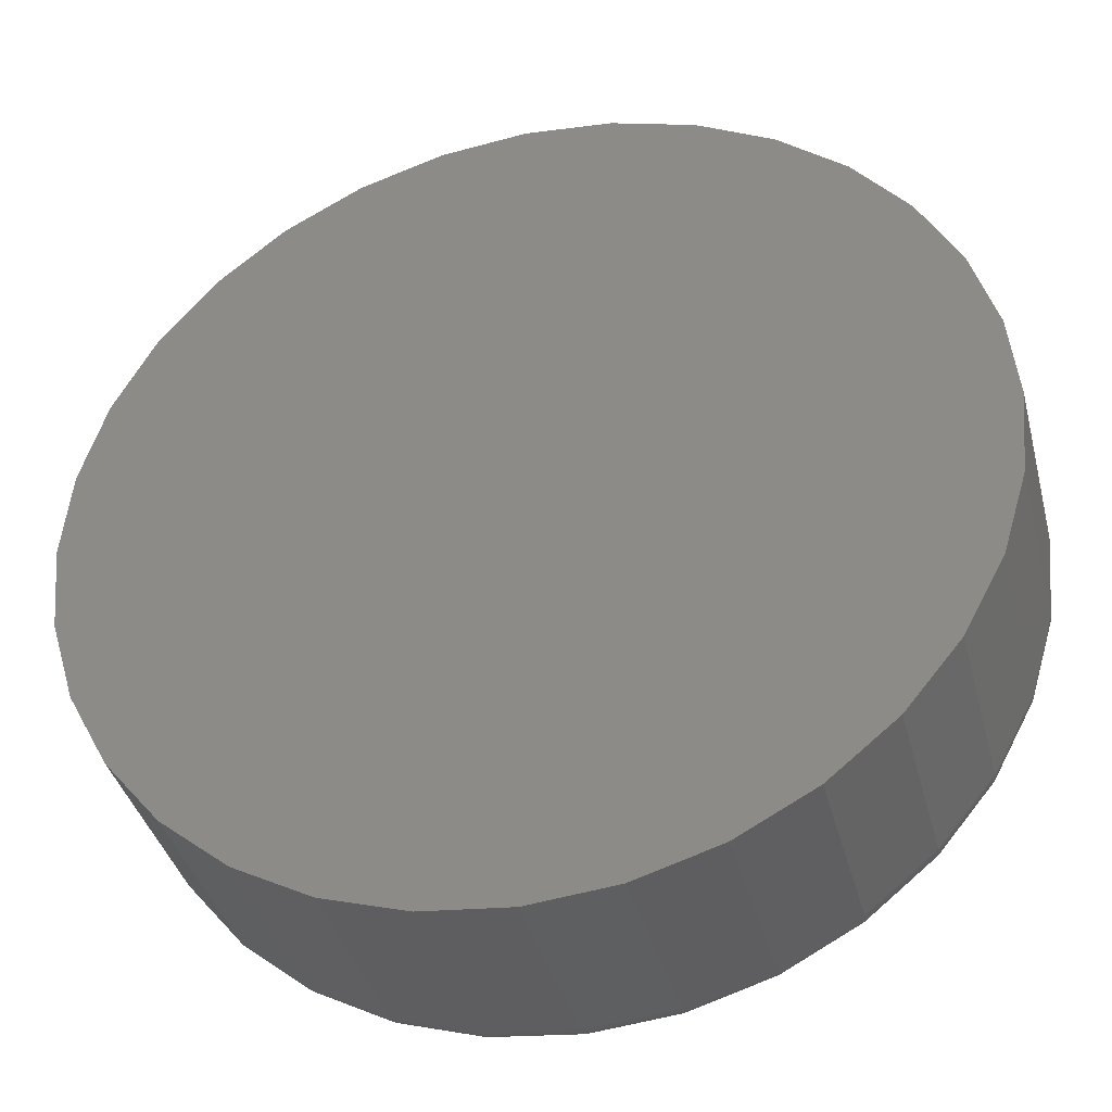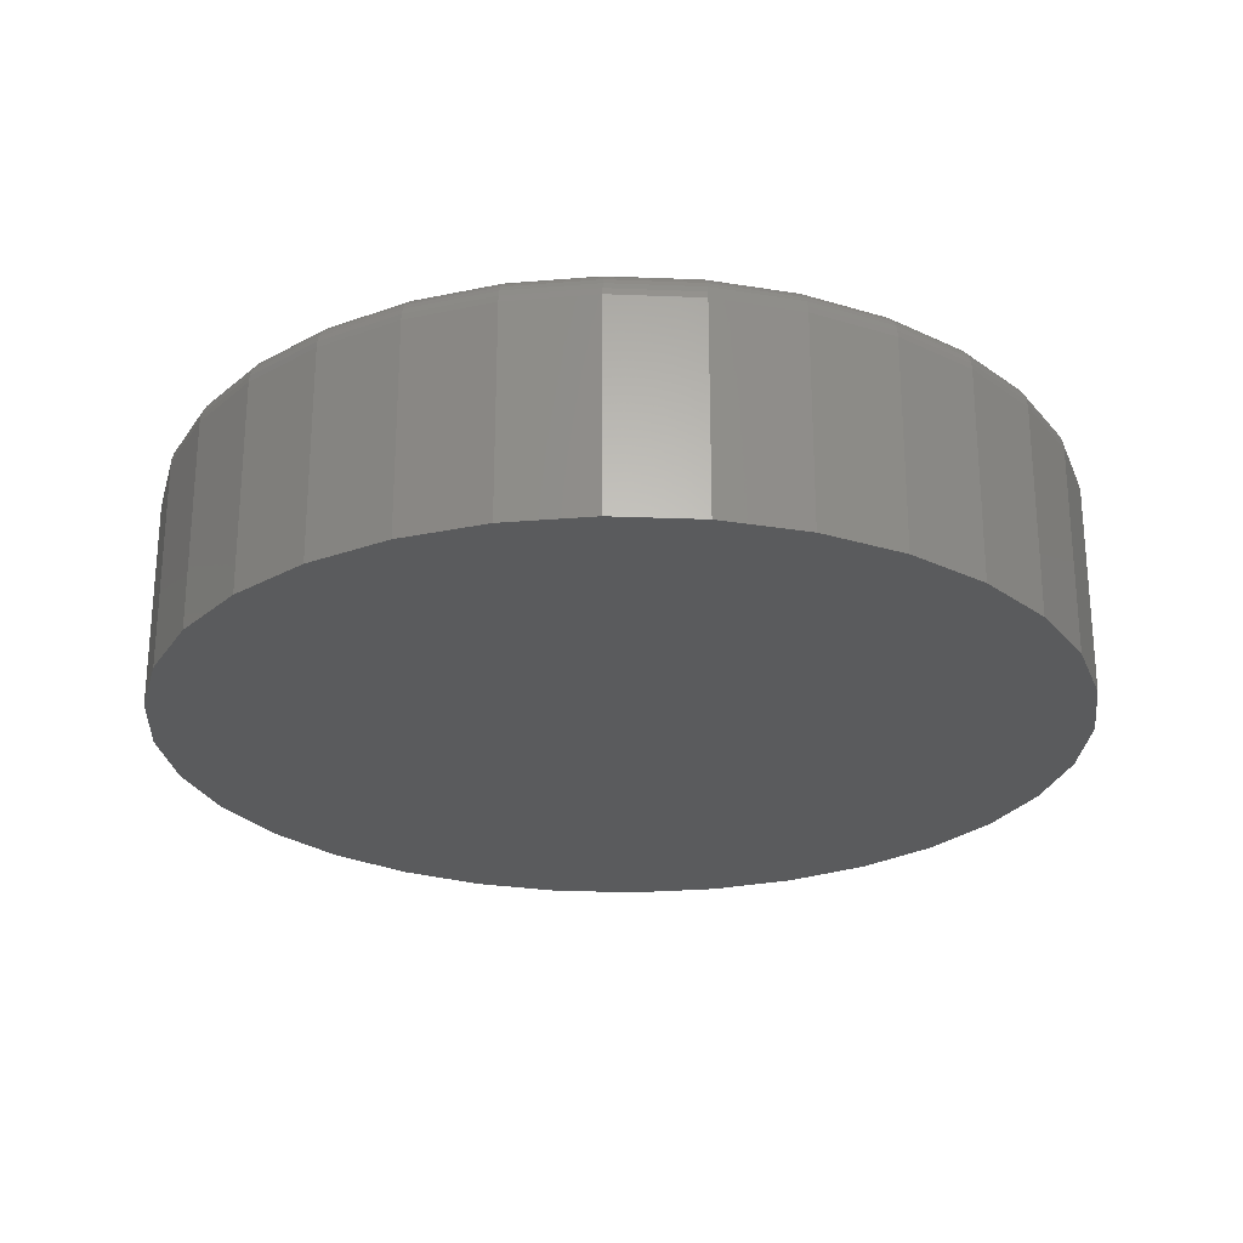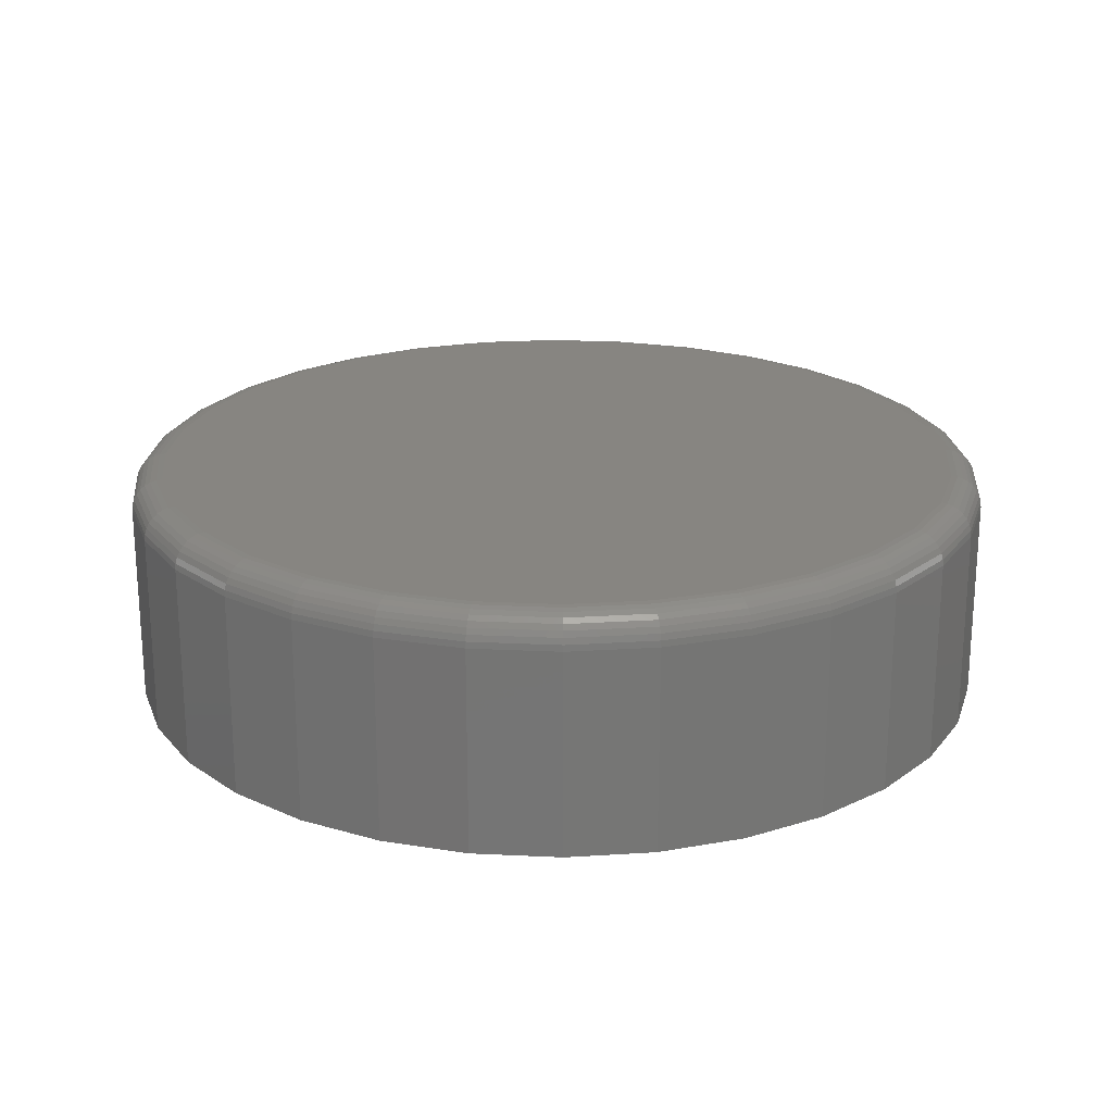
<metadata>
{"format":"stl","ext":"stl","renderer":"f3d","projection":"perspective","resolution":1024,"background":"white","views":[{"elev":-38.5,"azim":-165.7,"up":"+Y"},{"elev":-25.4,"azim":92.0,"up":"+Z"},{"elev":21.8,"azim":-68.3,"up":"+Z"}]}
</metadata>
<code>
# stl→obj: 320 verts, 636 faces
v -0.1293 0.6897 0.4062
v 0.1451 0.6897 0.4062
v 0.007895 0.7032 0.4062
v 0.277 0.6497 0.4062
v -0.2612 0.6497 0.4062
v 0.3986 0.5847 0.4062
v -0.3828 0.5847 0.4062
v 0.5051 0.4972 0.4062
v -0.4893 0.4972 0.4062
v 0.5926 0.3907 0.4062
v -0.5768 0.3907 0.4062
v 0.6576 0.2691 0.4062
v -0.6418 0.2691 0.4062
v 0.6976 0.1372 0.4062
v -0.6818 0.1372 0.4062
v 0.7111 -8.403e-16 0.4062
v -0.6953 4.261e-17 0.4062
v 0.6976 -0.1372 0.4062
v -0.6818 -0.1372 0.4062
v 0.6576 -0.2691 0.4062
v -0.6418 -0.2691 0.4062
v 0.5926 -0.3907 0.4062
v -0.5768 -0.3907 0.4062
v 0.5051 -0.4972 0.4062
v -0.4893 -0.4972 0.4062
v 0.3986 -0.5847 0.4062
v -0.3828 -0.5847 0.4062
v 0.277 -0.6497 0.4062
v -0.2612 -0.6497 0.4062
v 0.1451 -0.6897 0.4062
v -0.1293 -0.6897 0.4062
v 0.007895 -0.7032 0.4062
v 0.7658 0 0
v 0.7658 -8.588e-16 0.3516
v 0.7512 -0.1479 0
v 0.7512 -0.1479 0.3516
v 0.7081 -0.29 0
v 0.7081 -0.29 0.3516
v 0.6381 -0.4211 0
v 0.6381 -0.4211 0.3516
v 0.5438 -0.5359 0
v 0.5438 -0.5359 0.3516
v 0.429 -0.6302 0
v 0.429 -0.6302 0.3516
v 0.2979 -0.7002 0
v 0.2979 -0.7002 0.3516
v 0.1558 -0.7433 0
v 0.1558 -0.7433 0.3516
v 0.007895 -0.7579 0
v 0.007895 -0.7579 0.3516
v -0.14 -0.7433 0
v -0.14 -0.7433 0.3516
v -0.2821 -0.7002 0
v -0.2821 -0.7002 0.3516
v -0.4132 -0.6302 0
v -0.4132 -0.6302 0.3516
v -0.528 -0.5359 0
v -0.528 -0.5359 0.3516
v -0.6223 -0.4211 0
v -0.6223 -0.4211 0.3516
v -0.6923 -0.29 0
v -0.6923 -0.29 0.3516
v -0.7354 -0.1479 0
v -0.7354 -0.1479 0.3516
v -0.75 9.281e-17 0
v -0.75 9.281e-17 0.3516
v -0.7354 0.1479 0
v -0.7354 0.1479 0.3516
v -0.6923 0.29 0
v -0.6923 0.29 0.3516
v -0.6223 0.4211 0
v -0.6223 0.4211 0.3516
v -0.528 0.5359 0
v -0.528 0.5359 0.3516
v -0.4132 0.6302 0
v -0.4132 0.6302 0.3516
v -0.2821 0.7002 0
v -0.2821 0.7002 0.3516
v -0.14 0.7433 0
v -0.14 0.7433 0.3516
v 0.007895 0.7579 0
v 0.007895 0.7579 0.3516
v 0.1558 0.7433 0
v 0.1558 0.7433 0.3516
v 0.2979 0.7002 0
v 0.2979 0.7002 0.3516
v 0.429 0.6302 0
v 0.429 0.6302 0.3516
v 0.5438 0.5359 0
v 0.5438 0.5359 0.3516
v 0.6381 0.4211 0
v 0.6381 0.4211 0.3516
v 0.7081 0.29 0
v 0.7081 0.29 0.3516
v 0.7512 0.1479 0
v 0.7512 0.1479 0.3516
v 0.7218 -1.11e-16 0.4052
v 0.7081 -0.1393 0.4052
v 0.732 -1.11e-16 0.4021
v 0.7181 -0.1413 0.4021
v 0.7415 -5.551e-17 0.397
v 0.7274 -0.1431 0.397
v 0.7498 -1.11e-16 0.3902
v 0.7355 -0.1447 0.3902
v 0.7566 -1.11e-16 0.3819
v 0.7422 -0.1461 0.3819
v 0.7616 -5.551e-17 0.3725
v 0.7471 -0.147 0.3725
v 0.7647 0 0.3622
v 0.7502 -0.1477 0.3622
v -0.6923 -0.1393 0.4052
v -0.706 3.886e-16 0.4052
v -0.7023 -0.1413 0.4021
v -0.7162 3.331e-16 0.4021
v -0.7116 -0.1431 0.397
v -0.7257 3.886e-16 0.397
v -0.7197 -0.1447 0.3902
v -0.734 3.886e-16 0.3902
v -0.7264 -0.1461 0.3819
v -0.7408 3.886e-16 0.3819
v -0.7314 -0.147 0.3725
v -0.7458 4.441e-16 0.3725
v -0.7344 -0.1477 0.3622
v -0.7489 3.886e-16 0.3622
v -0.6516 -0.2732 0.4052
v -0.6611 -0.2771 0.4021
v -0.6699 -0.2807 0.397
v -0.6775 -0.2839 0.3902
v -0.6838 -0.2865 0.3819
v -0.6885 -0.2884 0.3725
v -0.6913 -0.2896 0.3622
v -0.5857 -0.3966 0.4052
v -0.5942 -0.4023 0.4021
v -0.6021 -0.4076 0.397
v -0.609 -0.4122 0.3902
v -0.6146 -0.4159 0.3819
v -0.6188 -0.4188 0.3725
v -0.6214 -0.4205 0.3622
v -0.4969 -0.5048 0.4052
v -0.5041 -0.512 0.4021
v -0.5108 -0.5187 0.397
v -0.5167 -0.5246 0.3902
v -0.5215 -0.5294 0.3819
v -0.5251 -0.533 0.3725
v -0.5273 -0.5352 0.3622
v -0.3887 -0.5936 0.4052
v -0.3944 -0.6021 0.4021
v -0.3997 -0.61 0.397
v -0.4043 -0.6168 0.3902
v -0.408 -0.6225 0.3819
v -0.4109 -0.6267 0.3725
v -0.4126 -0.6293 0.3622
v -0.2653 -0.6595 0.4052
v -0.2692 -0.669 0.4021
v -0.2728 -0.6777 0.397
v -0.276 -0.6854 0.3902
v -0.2786 -0.6917 0.3819
v -0.2805 -0.6964 0.3725
v -0.2817 -0.6992 0.3622
v -0.1314 -0.7002 0.4052
v -0.1334 -0.7102 0.4021
v -0.1352 -0.7195 0.397
v -0.1368 -0.7276 0.3902
v -0.1382 -0.7343 0.3819
v -0.1392 -0.7392 0.3725
v -0.1398 -0.7423 0.3622
v 0.007895 -0.7139 0.4052
v 0.007895 -0.7241 0.4021
v 0.007895 -0.7336 0.397
v 0.007895 -0.7419 0.3902
v 0.007895 -0.7487 0.3819
v 0.007895 -0.7537 0.3725
v 0.007895 -0.7568 0.3622
v 0.1472 -0.7002 0.4052
v 0.1492 -0.7102 0.4021
v 0.151 -0.7195 0.397
v 0.1526 -0.7276 0.3902
v 0.154 -0.7343 0.3819
v 0.1549 -0.7392 0.3725
v 0.1555 -0.7423 0.3622
v 0.2811 -0.6595 0.4052
v 0.285 -0.669 0.4021
v 0.2886 -0.6777 0.397
v 0.2918 -0.6854 0.3902
v 0.2944 -0.6917 0.3819
v 0.2963 -0.6964 0.3725
v 0.2975 -0.6992 0.3622
v 0.4045 -0.5936 0.4052
v 0.4102 -0.6021 0.4021
v 0.4155 -0.61 0.397
v 0.4201 -0.6168 0.3902
v 0.4238 -0.6225 0.3819
v 0.4266 -0.6267 0.3725
v 0.4284 -0.6293 0.3622
v 0.5127 -0.5048 0.4052
v 0.5199 -0.512 0.4021
v 0.5266 -0.5187 0.397
v 0.5325 -0.5246 0.3902
v 0.5373 -0.5294 0.3819
v 0.5409 -0.533 0.3725
v 0.5431 -0.5352 0.3622
v 0.6015 -0.3966 0.4052
v 0.61 -0.4023 0.4021
v 0.6179 -0.4076 0.397
v 0.6247 -0.4122 0.3902
v 0.6304 -0.4159 0.3819
v 0.6346 -0.4188 0.3725
v 0.6372 -0.4205 0.3622
v 0.6674 -0.2732 0.4052
v 0.6769 -0.2771 0.4021
v 0.6856 -0.2807 0.397
v 0.6933 -0.2839 0.3902
v 0.6996 -0.2865 0.3819
v 0.7043 -0.2884 0.3725
v 0.7071 -0.2896 0.3622
v -0.6923 0.1393 0.4052
v -0.7023 0.1413 0.4021
v -0.7116 0.1431 0.397
v -0.7197 0.1447 0.3902
v -0.7264 0.1461 0.3819
v -0.7314 0.147 0.3725
v -0.7344 0.1477 0.3622
v 0.7081 0.1393 0.4052
v 0.7181 0.1413 0.4021
v 0.7274 0.1431 0.397
v 0.7355 0.1447 0.3902
v 0.7422 0.1461 0.3819
v 0.7471 0.147 0.3725
v 0.7502 0.1477 0.3622
v 0.6674 0.2732 0.4052
v 0.6769 0.2771 0.4021
v 0.6856 0.2807 0.397
v 0.6933 0.2839 0.3902
v 0.6996 0.2865 0.3819
v 0.7043 0.2884 0.3725
v 0.7071 0.2896 0.3622
v 0.6015 0.3966 0.4052
v 0.61 0.4023 0.4021
v 0.6179 0.4076 0.397
v 0.6247 0.4122 0.3902
v 0.6304 0.4159 0.3819
v 0.6346 0.4188 0.3725
v 0.6372 0.4205 0.3622
v 0.5127 0.5048 0.4052
v 0.5199 0.512 0.4021
v 0.5266 0.5187 0.397
v 0.5325 0.5246 0.3902
v 0.5373 0.5294 0.3819
v 0.5409 0.533 0.3725
v 0.5431 0.5352 0.3622
v 0.4045 0.5936 0.4052
v 0.4102 0.6021 0.4021
v 0.4155 0.61 0.397
v 0.4201 0.6168 0.3902
v 0.4238 0.6225 0.3819
v 0.4266 0.6267 0.3725
v 0.4284 0.6293 0.3622
v 0.2811 0.6595 0.4052
v 0.285 0.669 0.4021
v 0.2886 0.6777 0.397
v 0.2918 0.6854 0.3902
v 0.2944 0.6917 0.3819
v 0.2963 0.6964 0.3725
v 0.2975 0.6992 0.3622
v 0.1472 0.7002 0.4052
v 0.1492 0.7102 0.4021
v 0.151 0.7195 0.397
v 0.1526 0.7276 0.3902
v 0.154 0.7343 0.3819
v 0.1549 0.7392 0.3725
v 0.1555 0.7423 0.3622
v 0.007895 0.7139 0.4052
v 0.007895 0.7241 0.4021
v 0.007895 0.7336 0.397
v 0.007895 0.7419 0.3902
v 0.007895 0.7487 0.3819
v 0.007895 0.7537 0.3725
v 0.007895 0.7568 0.3622
v -0.1314 0.7002 0.4052
v -0.1334 0.7102 0.4021
v -0.1352 0.7195 0.397
v -0.1368 0.7276 0.3902
v -0.1382 0.7343 0.3819
v -0.1392 0.7392 0.3725
v -0.1398 0.7423 0.3622
v -0.2653 0.6595 0.4052
v -0.2692 0.669 0.4021
v -0.2728 0.6777 0.397
v -0.276 0.6854 0.3902
v -0.2786 0.6917 0.3819
v -0.2805 0.6964 0.3725
v -0.2817 0.6992 0.3622
v -0.3887 0.5936 0.4052
v -0.3944 0.6021 0.4021
v -0.3997 0.61 0.397
v -0.4043 0.6168 0.3902
v -0.408 0.6225 0.3819
v -0.4109 0.6267 0.3725
v -0.4126 0.6293 0.3622
v -0.4969 0.5048 0.4052
v -0.5041 0.512 0.4021
v -0.5108 0.5187 0.397
v -0.5167 0.5246 0.3902
v -0.5215 0.5294 0.3819
v -0.5251 0.533 0.3725
v -0.5273 0.5352 0.3622
v -0.5857 0.3966 0.4052
v -0.5942 0.4023 0.4021
v -0.6021 0.4076 0.397
v -0.609 0.4122 0.3902
v -0.6146 0.4159 0.3819
v -0.6188 0.4188 0.3725
v -0.6214 0.4205 0.3622
v -0.6516 0.2732 0.4052
v -0.6611 0.2771 0.4021
v -0.6699 0.2807 0.397
v -0.6775 0.2839 0.3902
v -0.6838 0.2865 0.3819
v -0.6885 0.2884 0.3725
v -0.6913 0.2896 0.3622
f 1 2 3
f 2 1 4
f 4 1 5
f 4 5 6
f 6 5 7
f 6 7 8
f 8 7 9
f 8 9 10
f 10 9 11
f 10 11 12
f 12 11 13
f 12 13 14
f 14 13 15
f 14 15 16
f 16 15 17
f 16 17 18
f 18 17 19
f 18 19 20
f 20 19 21
f 20 21 22
f 22 21 23
f 22 23 24
f 24 23 25
f 24 25 26
f 26 25 27
f 26 27 28
f 28 27 29
f 28 29 30
f 30 29 31
f 30 31 32
f 33 34 35
f 35 34 36
f 35 36 37
f 37 36 38
f 37 38 39
f 39 38 40
f 39 40 41
f 41 40 42
f 41 42 43
f 43 42 44
f 43 44 45
f 45 44 46
f 45 46 47
f 47 46 48
f 47 48 49
f 49 48 50
f 49 50 51
f 51 50 52
f 51 52 53
f 53 52 54
f 53 54 55
f 55 54 56
f 55 56 57
f 57 56 58
f 57 58 59
f 59 58 60
f 59 60 61
f 61 60 62
f 61 62 63
f 63 62 64
f 63 64 65
f 65 64 66
f 65 66 67
f 67 66 68
f 67 68 69
f 69 68 70
f 69 70 71
f 71 70 72
f 71 72 73
f 73 72 74
f 73 74 75
f 75 74 76
f 75 76 77
f 77 76 78
f 77 78 79
f 79 78 80
f 79 80 81
f 81 80 82
f 81 82 83
f 83 82 84
f 83 84 85
f 85 84 86
f 85 86 87
f 87 86 88
f 87 88 89
f 89 88 90
f 89 90 91
f 91 90 92
f 91 92 93
f 93 92 94
f 93 94 95
f 95 94 96
f 95 96 33
f 33 96 34
f 16 18 97
f 97 18 98
f 97 98 99
f 99 98 100
f 99 100 101
f 101 100 102
f 101 102 103
f 103 102 104
f 103 104 105
f 105 104 106
f 105 106 107
f 107 106 108
f 107 108 109
f 109 108 110
f 109 110 34
f 34 110 36
f 19 17 111
f 111 17 112
f 111 112 113
f 113 112 114
f 113 114 115
f 115 114 116
f 115 116 117
f 117 116 118
f 117 118 119
f 119 118 120
f 119 120 121
f 121 120 122
f 121 122 123
f 123 122 124
f 123 124 64
f 64 124 66
f 21 19 125
f 125 19 111
f 125 111 126
f 126 111 113
f 126 113 127
f 127 113 115
f 127 115 128
f 128 115 117
f 128 117 129
f 129 117 119
f 129 119 130
f 130 119 121
f 130 121 131
f 131 121 123
f 131 123 62
f 62 123 64
f 23 21 132
f 132 21 125
f 132 125 133
f 133 125 126
f 133 126 134
f 134 126 127
f 134 127 135
f 135 127 128
f 135 128 136
f 136 128 129
f 136 129 137
f 137 129 130
f 137 130 138
f 138 130 131
f 138 131 60
f 60 131 62
f 25 23 139
f 139 23 132
f 139 132 140
f 140 132 133
f 140 133 141
f 141 133 134
f 141 134 142
f 142 134 135
f 142 135 143
f 143 135 136
f 143 136 144
f 144 136 137
f 144 137 145
f 145 137 138
f 145 138 58
f 58 138 60
f 27 25 146
f 146 25 139
f 146 139 147
f 147 139 140
f 147 140 148
f 148 140 141
f 148 141 149
f 149 141 142
f 149 142 150
f 150 142 143
f 150 143 151
f 151 143 144
f 151 144 152
f 152 144 145
f 152 145 56
f 56 145 58
f 29 27 153
f 153 27 146
f 153 146 154
f 154 146 147
f 154 147 155
f 155 147 148
f 155 148 156
f 156 148 149
f 156 149 157
f 157 149 150
f 157 150 158
f 158 150 151
f 158 151 159
f 159 151 152
f 159 152 54
f 54 152 56
f 31 29 160
f 160 29 153
f 160 153 161
f 161 153 154
f 161 154 162
f 162 154 155
f 162 155 163
f 163 155 156
f 163 156 164
f 164 156 157
f 164 157 165
f 165 157 158
f 165 158 166
f 166 158 159
f 166 159 52
f 52 159 54
f 32 31 167
f 167 31 160
f 167 160 168
f 168 160 161
f 168 161 169
f 169 161 162
f 169 162 170
f 170 162 163
f 170 163 171
f 171 163 164
f 171 164 172
f 172 164 165
f 172 165 173
f 173 165 166
f 173 166 50
f 50 166 52
f 30 32 174
f 174 32 167
f 174 167 175
f 175 167 168
f 175 168 176
f 176 168 169
f 176 169 177
f 177 169 170
f 177 170 178
f 178 170 171
f 178 171 179
f 179 171 172
f 179 172 180
f 180 172 173
f 180 173 48
f 48 173 50
f 28 30 181
f 181 30 174
f 181 174 182
f 182 174 175
f 182 175 183
f 183 175 176
f 183 176 184
f 184 176 177
f 184 177 185
f 185 177 178
f 185 178 186
f 186 178 179
f 186 179 187
f 187 179 180
f 187 180 46
f 46 180 48
f 26 28 188
f 188 28 181
f 188 181 189
f 189 181 182
f 189 182 190
f 190 182 183
f 190 183 191
f 191 183 184
f 191 184 192
f 192 184 185
f 192 185 193
f 193 185 186
f 193 186 194
f 194 186 187
f 194 187 44
f 44 187 46
f 24 26 195
f 195 26 188
f 195 188 196
f 196 188 189
f 196 189 197
f 197 189 190
f 197 190 198
f 198 190 191
f 198 191 199
f 199 191 192
f 199 192 200
f 200 192 193
f 200 193 201
f 201 193 194
f 201 194 42
f 42 194 44
f 22 24 202
f 202 24 195
f 202 195 203
f 203 195 196
f 203 196 204
f 204 196 197
f 204 197 205
f 205 197 198
f 205 198 206
f 206 198 199
f 206 199 207
f 207 199 200
f 207 200 208
f 208 200 201
f 208 201 40
f 40 201 42
f 20 22 209
f 209 22 202
f 209 202 210
f 210 202 203
f 210 203 211
f 211 203 204
f 211 204 212
f 212 204 205
f 212 205 213
f 213 205 206
f 213 206 214
f 214 206 207
f 214 207 215
f 215 207 208
f 215 208 38
f 38 208 40
f 18 20 98
f 98 20 209
f 98 209 100
f 100 209 210
f 100 210 102
f 102 210 211
f 102 211 104
f 104 211 212
f 104 212 106
f 106 212 213
f 106 213 108
f 108 213 214
f 108 214 110
f 110 214 215
f 110 215 36
f 36 215 38
f 17 15 112
f 112 15 216
f 112 216 114
f 114 216 217
f 114 217 116
f 116 217 218
f 116 218 118
f 118 218 219
f 118 219 120
f 120 219 220
f 120 220 122
f 122 220 221
f 122 221 124
f 124 221 222
f 124 222 66
f 66 222 68
f 14 16 223
f 223 16 97
f 223 97 224
f 224 97 99
f 224 99 225
f 225 99 101
f 225 101 226
f 226 101 103
f 226 103 227
f 227 103 105
f 227 105 228
f 228 105 107
f 228 107 229
f 229 107 109
f 229 109 96
f 96 109 34
f 12 14 230
f 230 14 223
f 230 223 231
f 231 223 224
f 231 224 232
f 232 224 225
f 232 225 233
f 233 225 226
f 233 226 234
f 234 226 227
f 234 227 235
f 235 227 228
f 235 228 236
f 236 228 229
f 236 229 94
f 94 229 96
f 10 12 237
f 237 12 230
f 237 230 238
f 238 230 231
f 238 231 239
f 239 231 232
f 239 232 240
f 240 232 233
f 240 233 241
f 241 233 234
f 241 234 242
f 242 234 235
f 242 235 243
f 243 235 236
f 243 236 92
f 92 236 94
f 8 10 244
f 244 10 237
f 244 237 245
f 245 237 238
f 245 238 246
f 246 238 239
f 246 239 247
f 247 239 240
f 247 240 248
f 248 240 241
f 248 241 249
f 249 241 242
f 249 242 250
f 250 242 243
f 250 243 90
f 90 243 92
f 6 8 251
f 251 8 244
f 251 244 252
f 252 244 245
f 252 245 253
f 253 245 246
f 253 246 254
f 254 246 247
f 254 247 255
f 255 247 248
f 255 248 256
f 256 248 249
f 256 249 257
f 257 249 250
f 257 250 88
f 88 250 90
f 4 6 258
f 258 6 251
f 258 251 259
f 259 251 252
f 259 252 260
f 260 252 253
f 260 253 261
f 261 253 254
f 261 254 262
f 262 254 255
f 262 255 263
f 263 255 256
f 263 256 264
f 264 256 257
f 264 257 86
f 86 257 88
f 2 4 265
f 265 4 258
f 265 258 266
f 266 258 259
f 266 259 267
f 267 259 260
f 267 260 268
f 268 260 261
f 268 261 269
f 269 261 262
f 269 262 270
f 270 262 263
f 270 263 271
f 271 263 264
f 271 264 84
f 84 264 86
f 3 2 272
f 272 2 265
f 272 265 273
f 273 265 266
f 273 266 274
f 274 266 267
f 274 267 275
f 275 267 268
f 275 268 276
f 276 268 269
f 276 269 277
f 277 269 270
f 277 270 278
f 278 270 271
f 278 271 82
f 82 271 84
f 1 3 279
f 279 3 272
f 279 272 280
f 280 272 273
f 280 273 281
f 281 273 274
f 281 274 282
f 282 274 275
f 282 275 283
f 283 275 276
f 283 276 284
f 284 276 277
f 284 277 285
f 285 277 278
f 285 278 80
f 80 278 82
f 5 1 286
f 286 1 279
f 286 279 287
f 287 279 280
f 287 280 288
f 288 280 281
f 288 281 289
f 289 281 282
f 289 282 290
f 290 282 283
f 290 283 291
f 291 283 284
f 291 284 292
f 292 284 285
f 292 285 78
f 78 285 80
f 7 5 293
f 293 5 286
f 293 286 294
f 294 286 287
f 294 287 295
f 295 287 288
f 295 288 296
f 296 288 289
f 296 289 297
f 297 289 290
f 297 290 298
f 298 290 291
f 298 291 299
f 299 291 292
f 299 292 76
f 76 292 78
f 9 7 300
f 300 7 293
f 300 293 301
f 301 293 294
f 301 294 302
f 302 294 295
f 302 295 303
f 303 295 296
f 303 296 304
f 304 296 297
f 304 297 305
f 305 297 298
f 305 298 306
f 306 298 299
f 306 299 74
f 74 299 76
f 11 9 307
f 307 9 300
f 307 300 308
f 308 300 301
f 308 301 309
f 309 301 302
f 309 302 310
f 310 302 303
f 310 303 311
f 311 303 304
f 311 304 312
f 312 304 305
f 312 305 313
f 313 305 306
f 313 306 72
f 72 306 74
f 13 11 314
f 314 11 307
f 314 307 315
f 315 307 308
f 315 308 316
f 316 308 309
f 316 309 317
f 317 309 310
f 317 310 318
f 318 310 311
f 318 311 319
f 319 311 312
f 319 312 320
f 320 312 313
f 320 313 70
f 70 313 72
f 15 13 216
f 216 13 314
f 216 314 217
f 217 314 315
f 217 315 218
f 218 315 316
f 218 316 219
f 219 316 317
f 219 317 220
f 220 317 318
f 220 318 221
f 221 318 319
f 221 319 222
f 222 319 320
f 222 320 68
f 68 320 70
f 81 83 79
f 49 51 47
f 47 51 53
f 47 53 45
f 45 53 55
f 45 55 43
f 43 55 57
f 43 57 41
f 41 57 59
f 41 59 39
f 39 59 61
f 39 61 37
f 37 61 63
f 37 63 35
f 35 63 65
f 35 65 33
f 33 65 67
f 33 67 95
f 95 67 69
f 95 69 93
f 93 69 71
f 93 71 91
f 91 71 73
f 91 73 89
f 89 73 75
f 89 75 87
f 87 75 77
f 87 77 85
f 85 77 79
f 85 79 83

</code>
